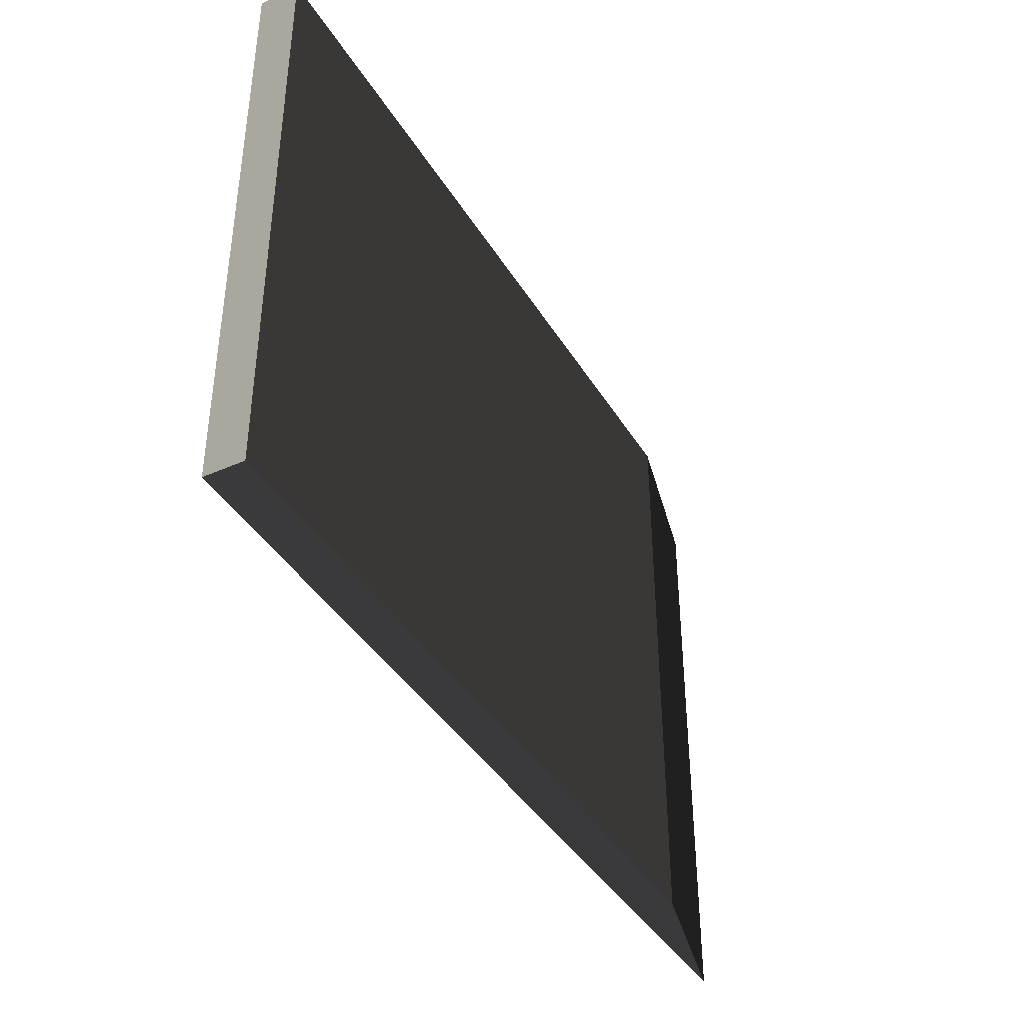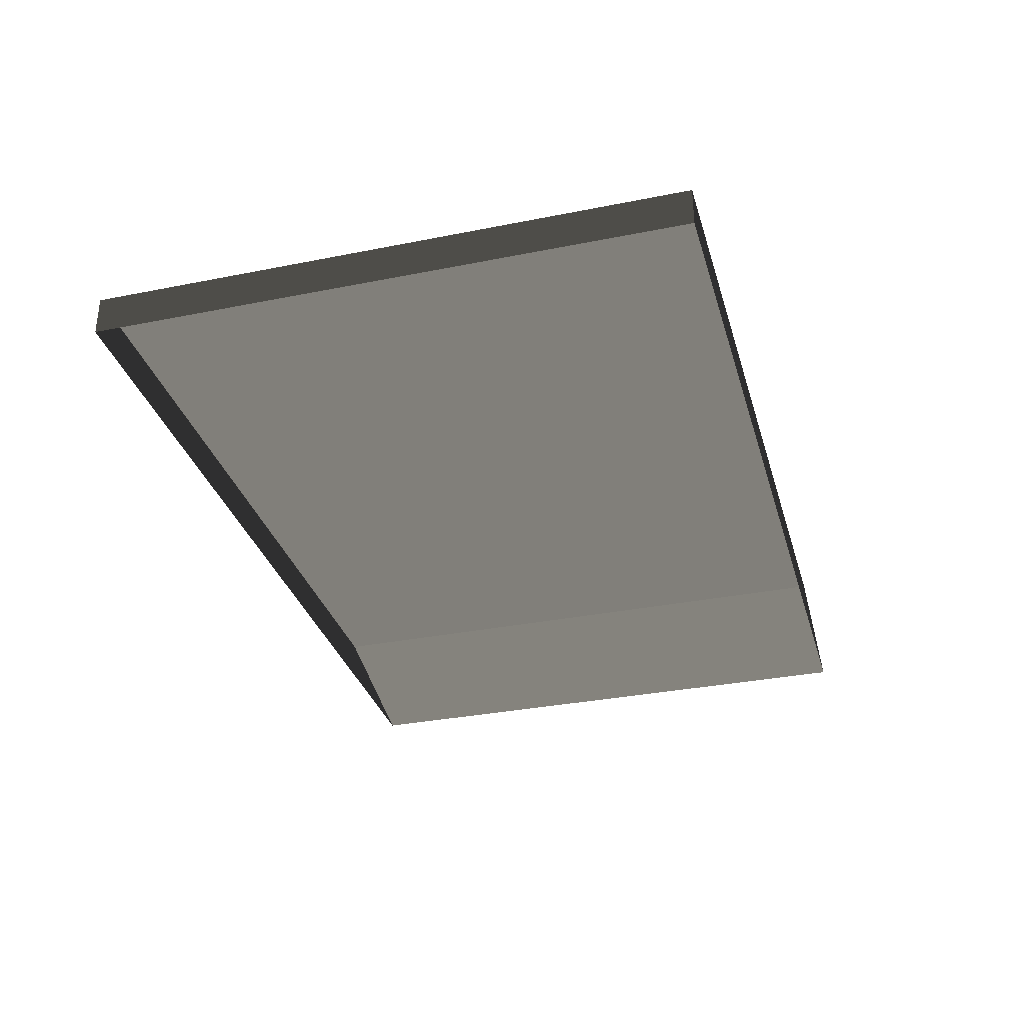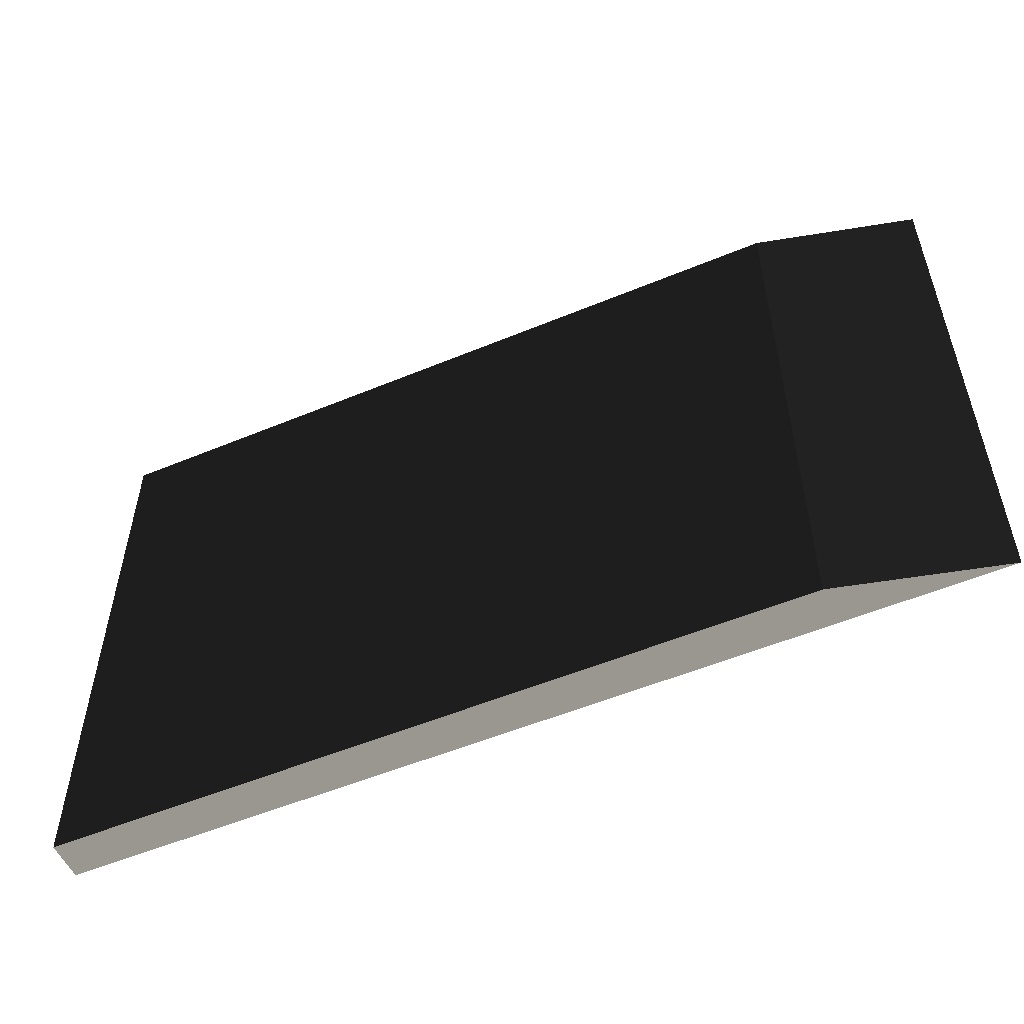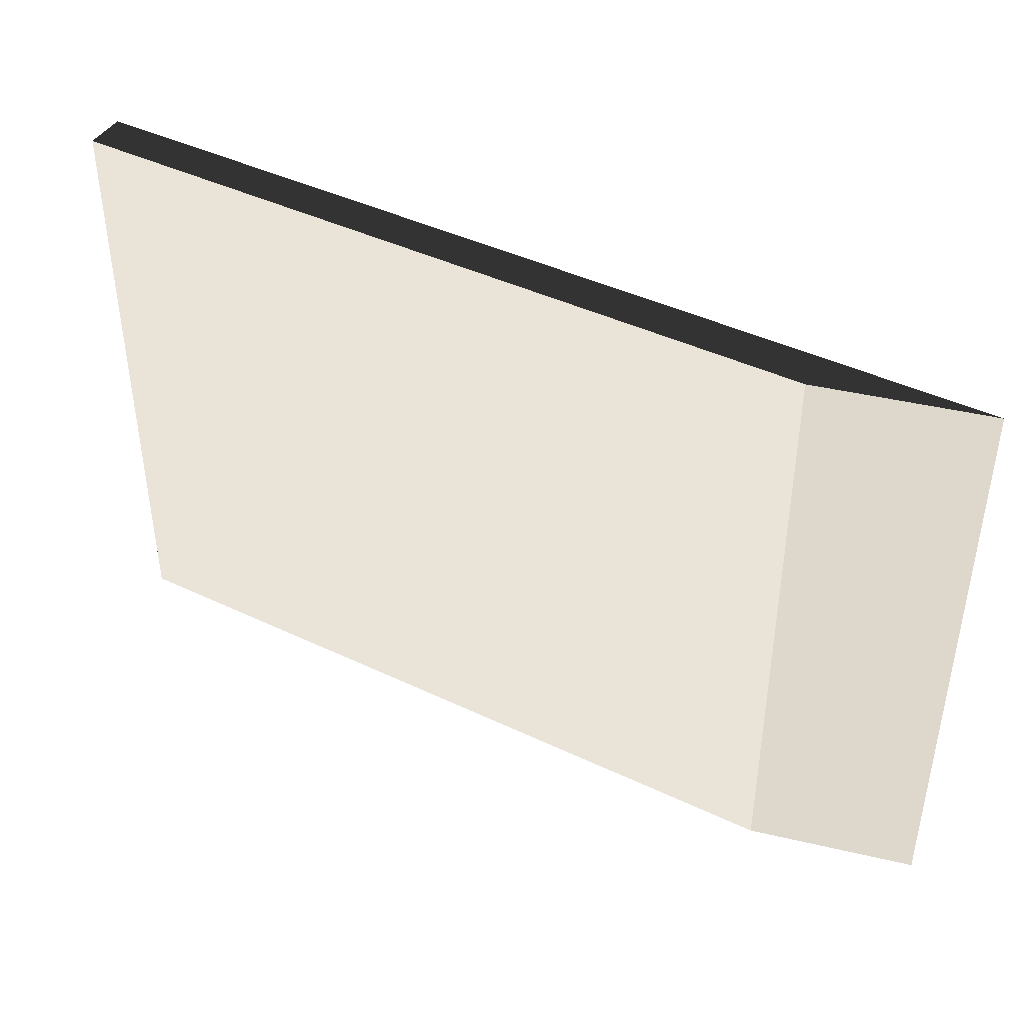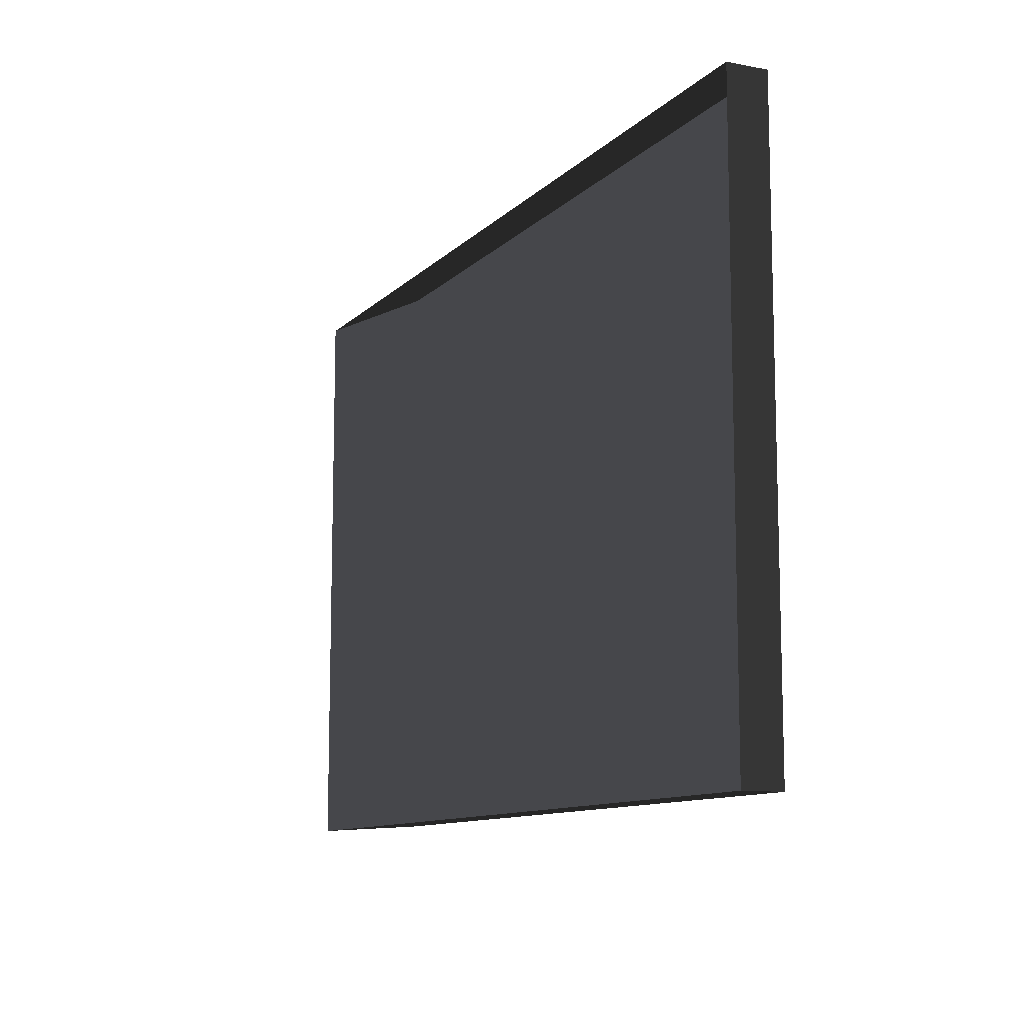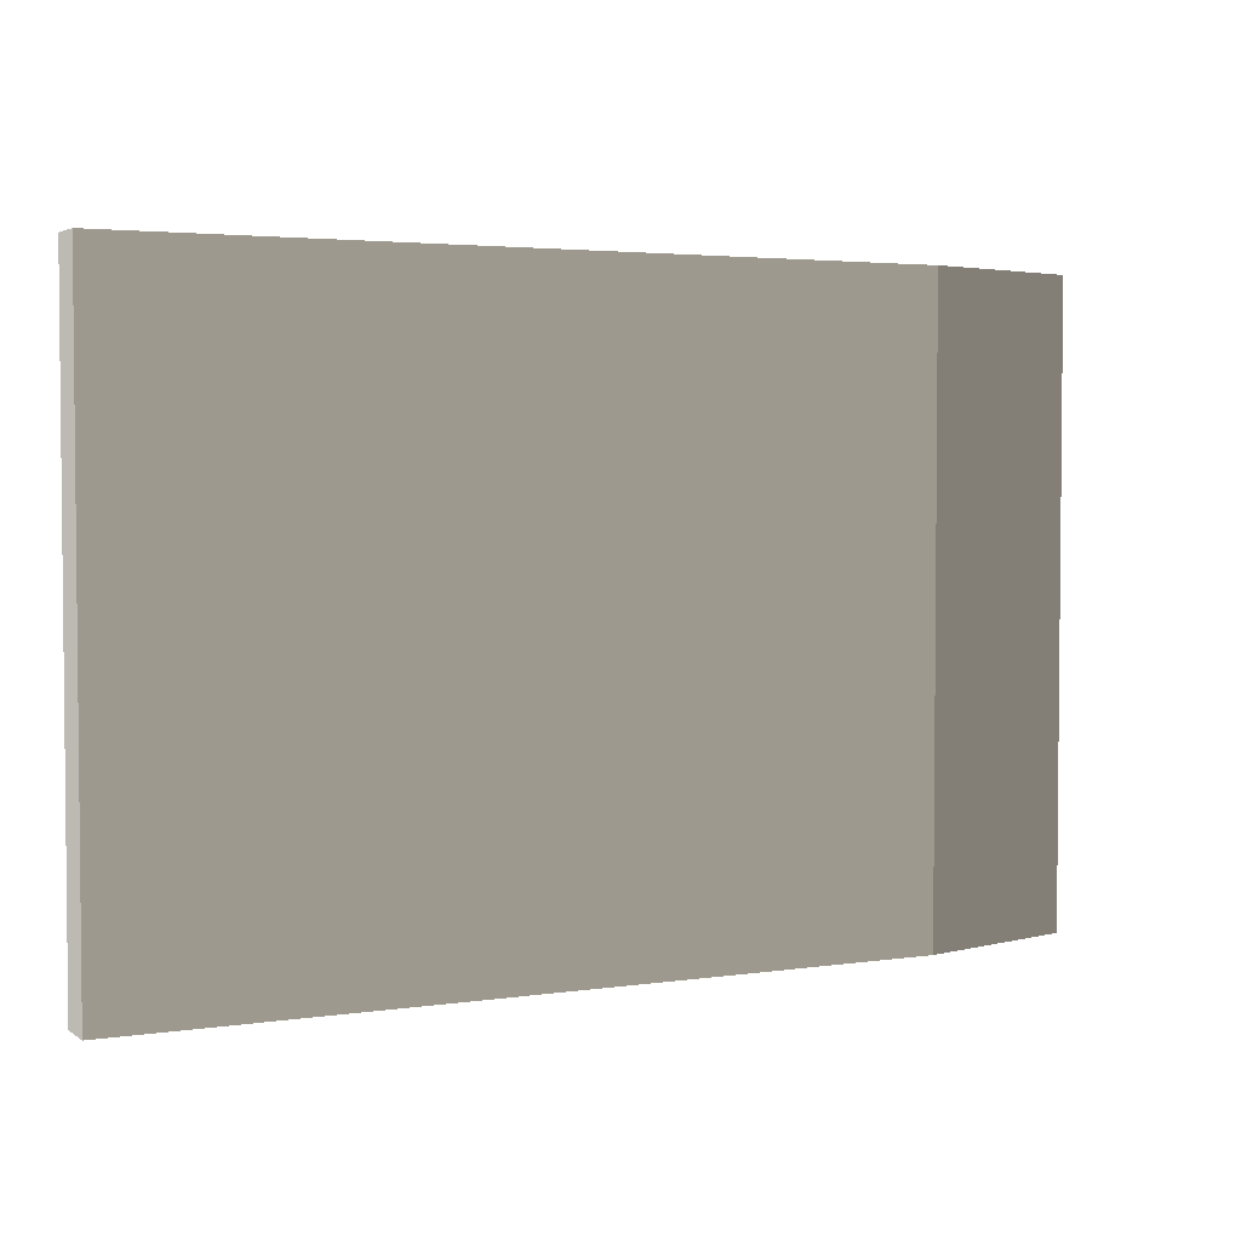
<metadata>
{"format":"obj","ext":"obj","renderer":"f3d","projection":"perspective","resolution":1024,"background":"white","views":[{"elev":-40.5,"azim":-61.3,"up":"+Y"},{"elev":-32.6,"azim":-74.5,"up":"+Z"},{"elev":-53.8,"azim":23.9,"up":"+Y"},{"elev":43.0,"azim":29.5,"up":"+Y"},{"elev":-10.7,"azim":-115.3,"up":"+Y"},{"elev":3.3,"azim":-26.7,"up":"+Y"}]}
</metadata>
<code>
v -4.994 -3.05 0.2307
v -4.994 3.843 0.2307
v 3.672 3.843 0.2307
v 3.672 -3.05 0.2307
v -4.994 -3.05 0.2307
v 3.672 -3.05 0.2307
v 5.532 -3.05 -0.2307
v -4.994 -3.05 -0.2307
v 3.672 -3.05 0.2307
v 3.672 3.843 0.2307
v 5.532 3.843 -0.2307
v 5.532 -3.05 -0.2307
v -4.994 3.843 0.2307
v -4.994 -3.05 0.2307
v -4.994 -3.05 -0.2307
v -4.994 3.843 -0.2307
v 3.672 3.843 0.2307
v -4.994 3.843 0.2307
v -4.994 3.843 -0.2307
v 5.532 3.843 -0.2307
g Platform_House.147_33595_316
f 1 3 2
f 1 4 3
f 5 7 6
f 5 8 7
f 9 11 10
f 9 12 11
f 13 15 14
f 13 16 15
f 17 19 18
f 17 20 19

</code>
